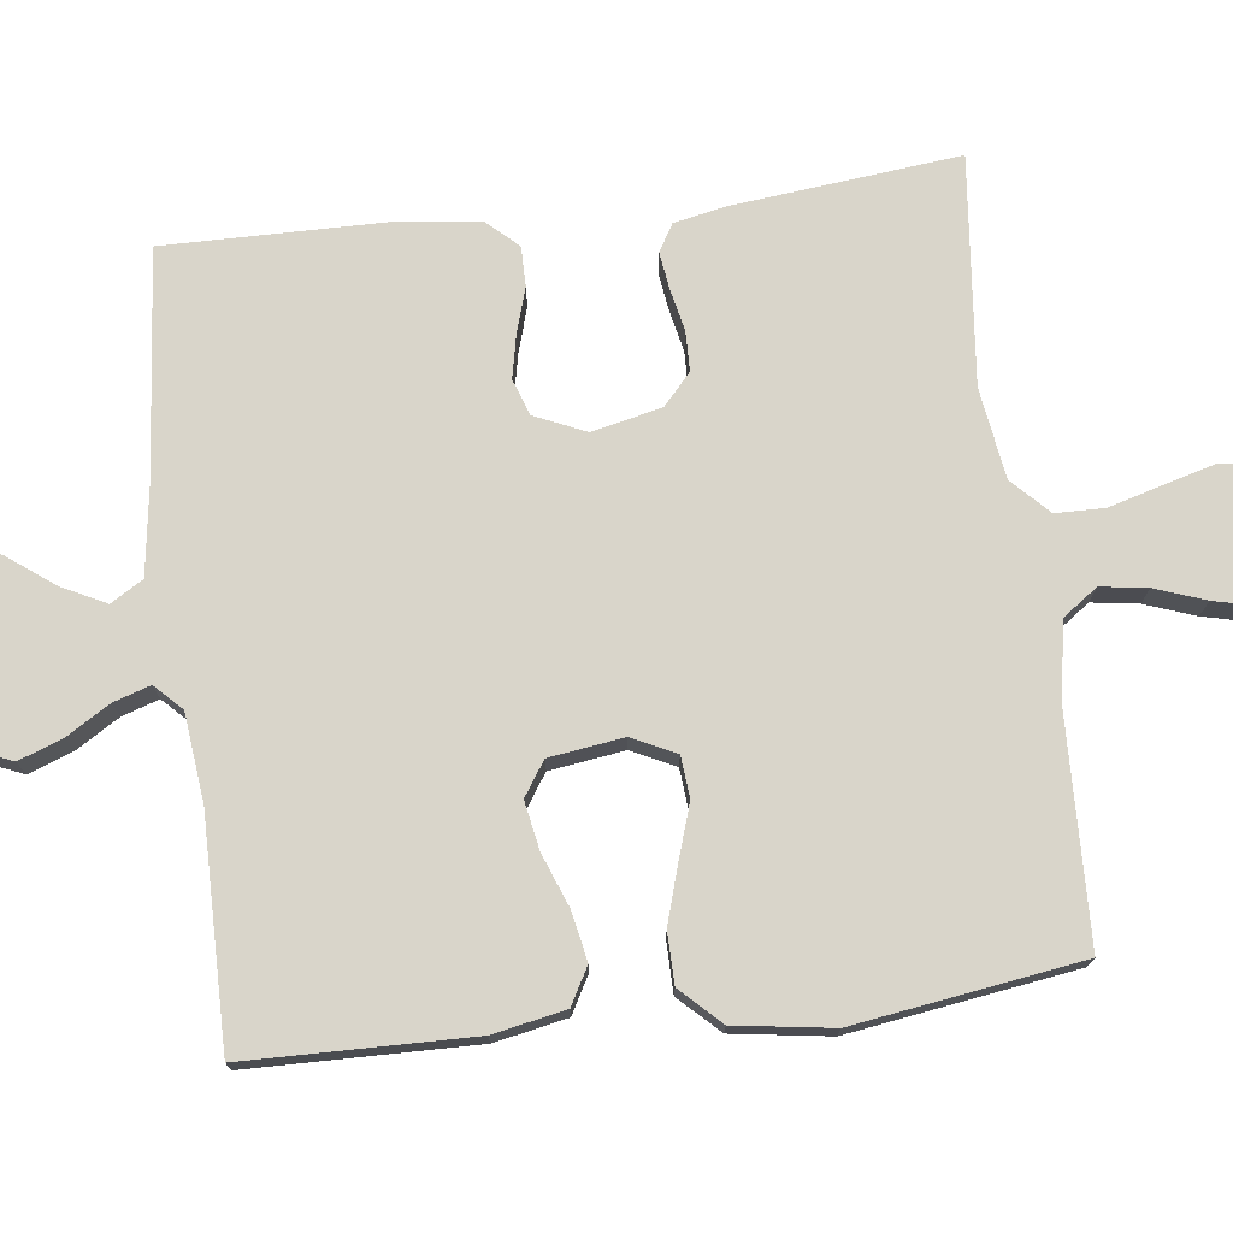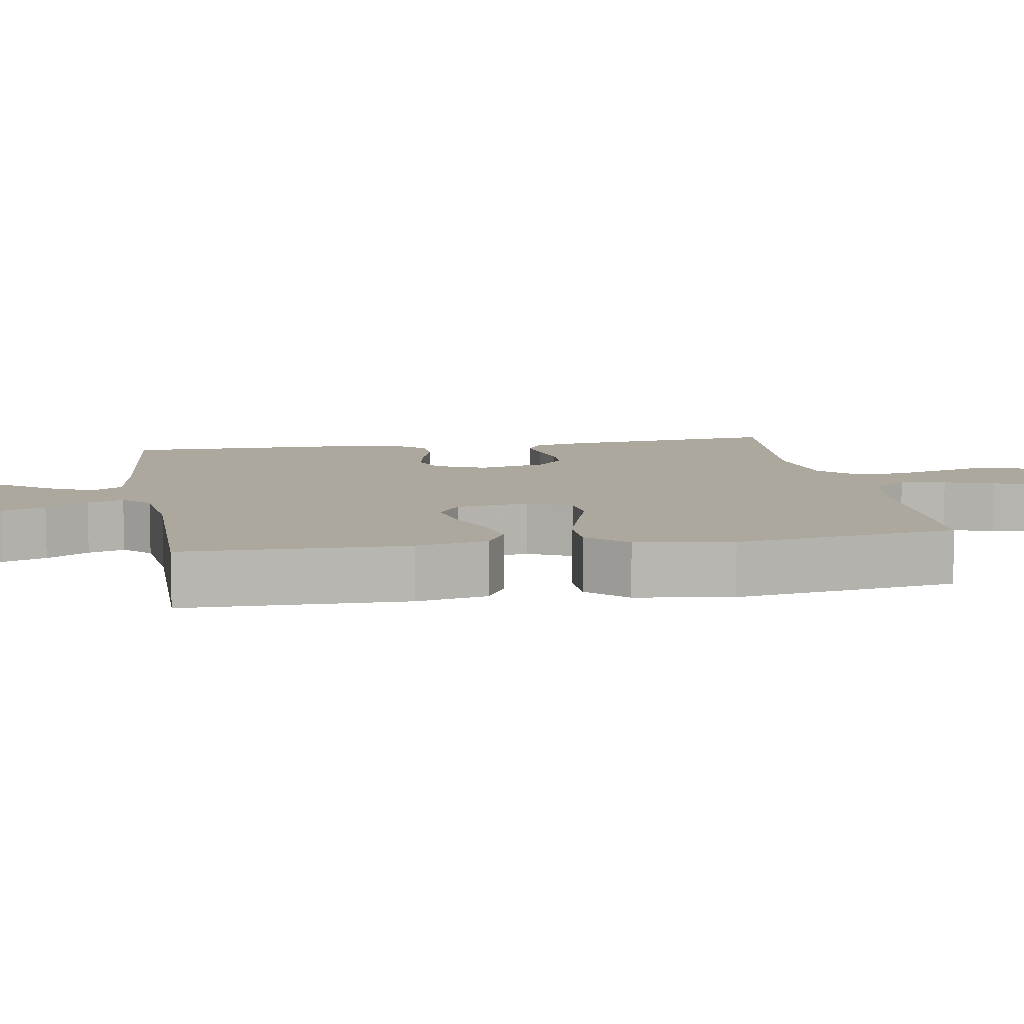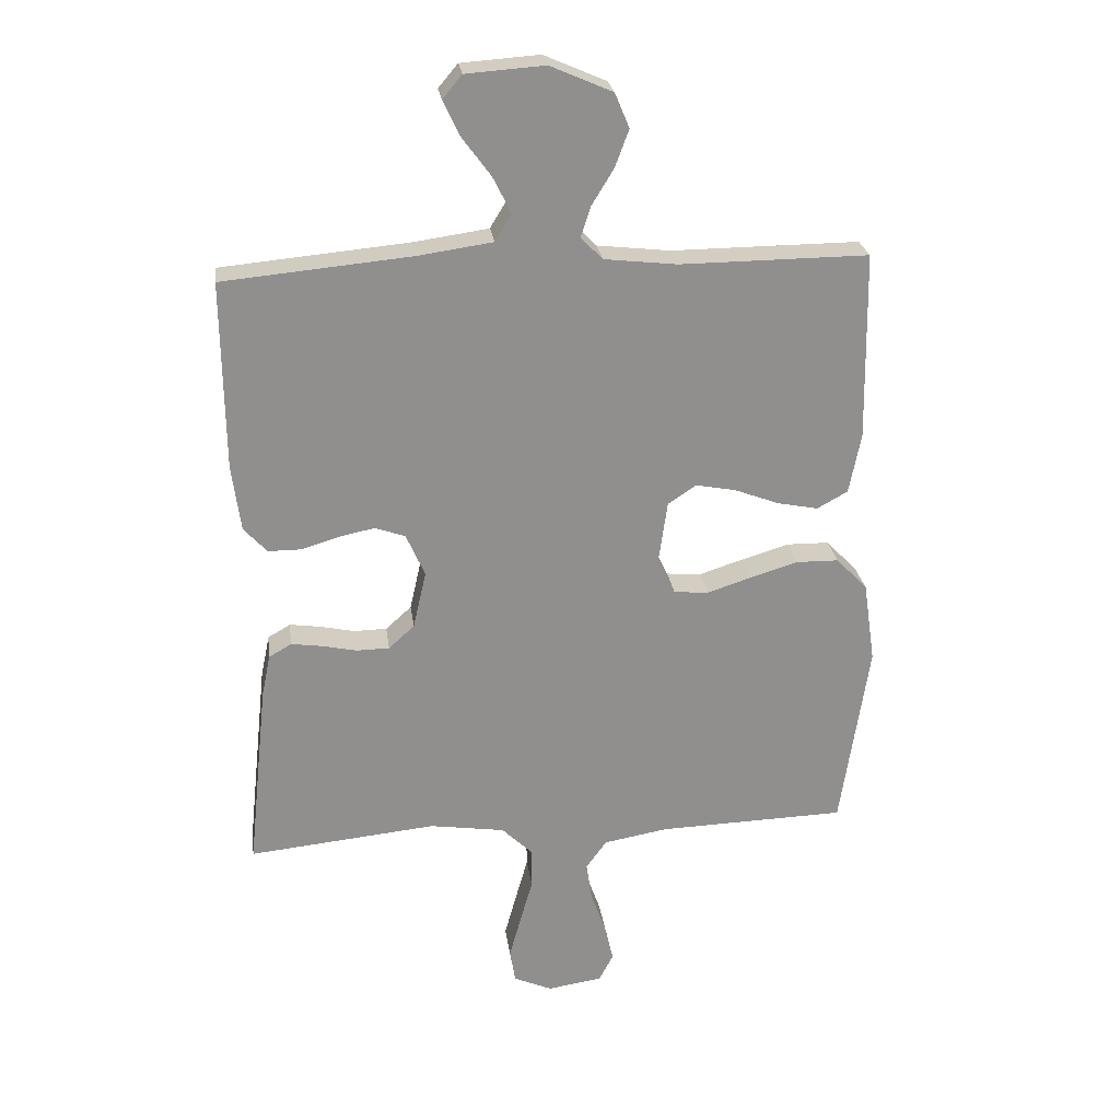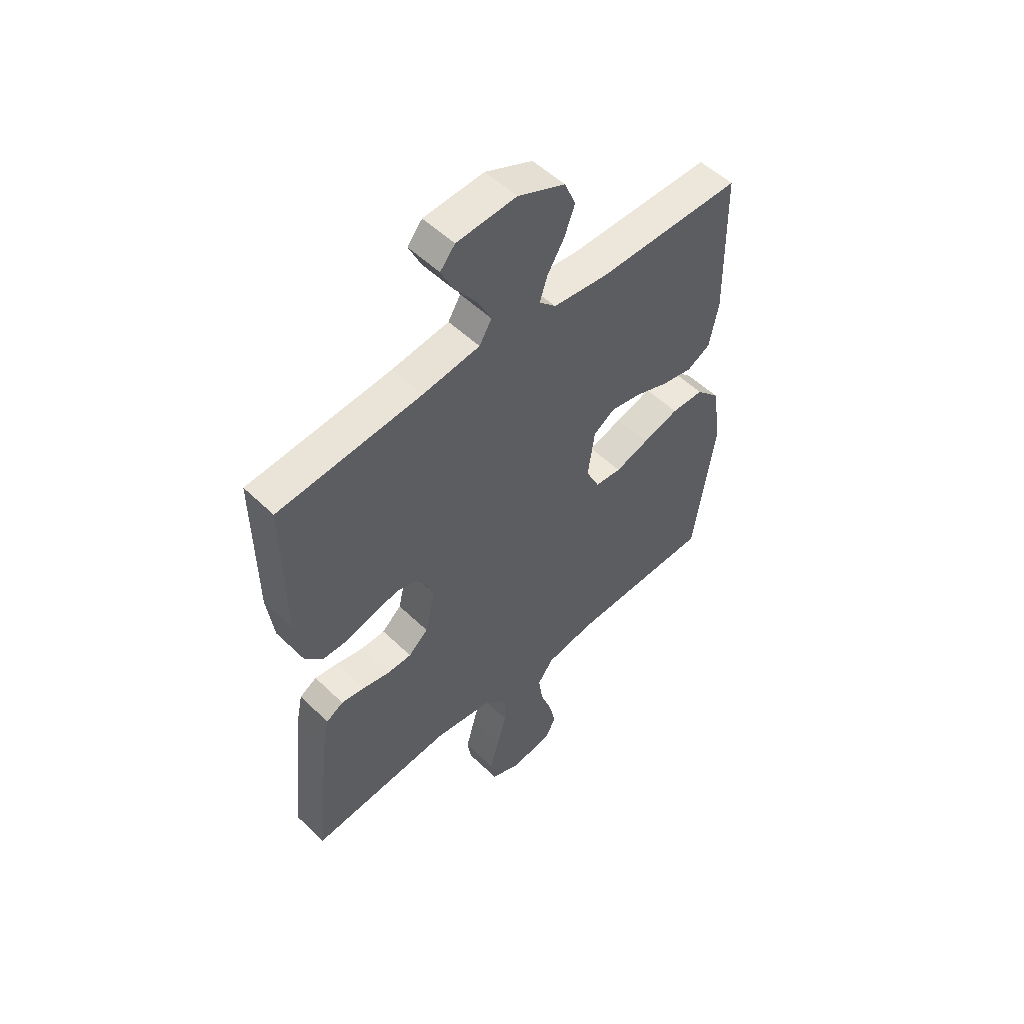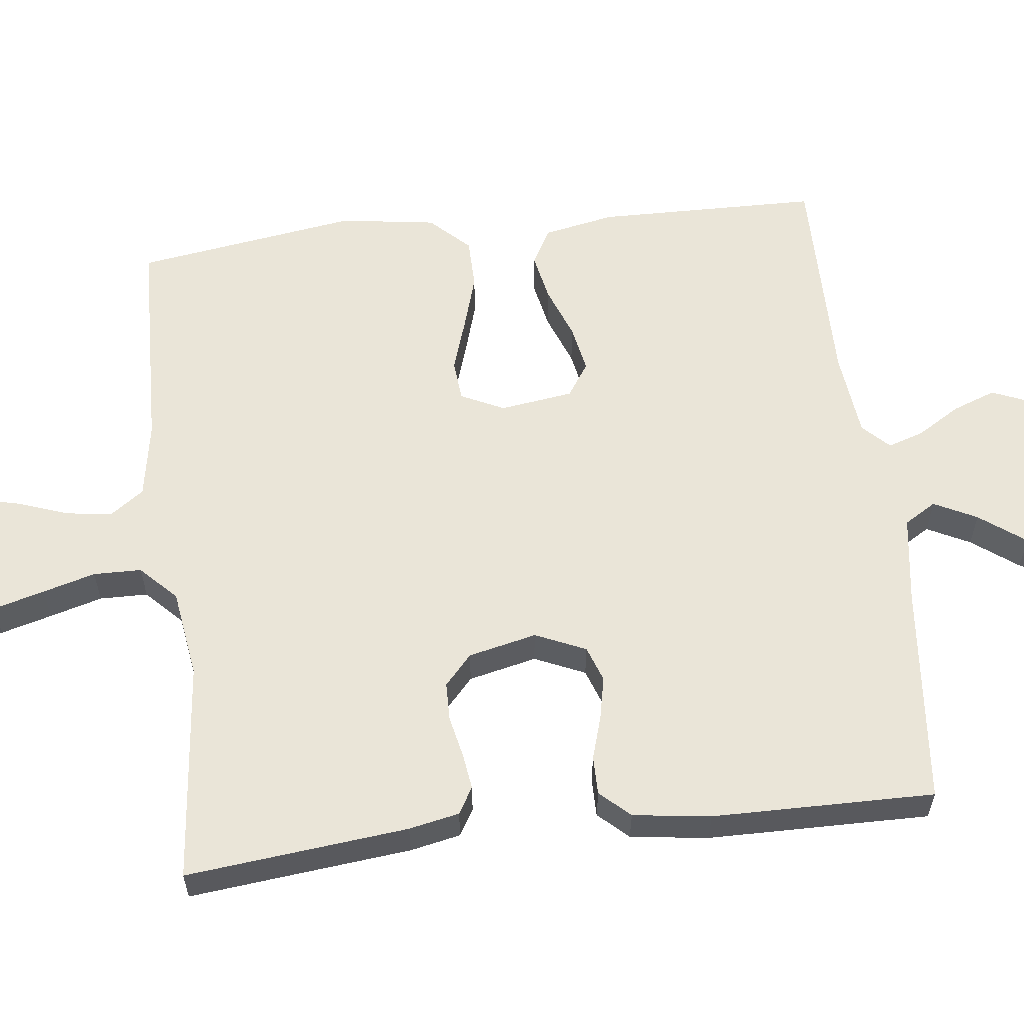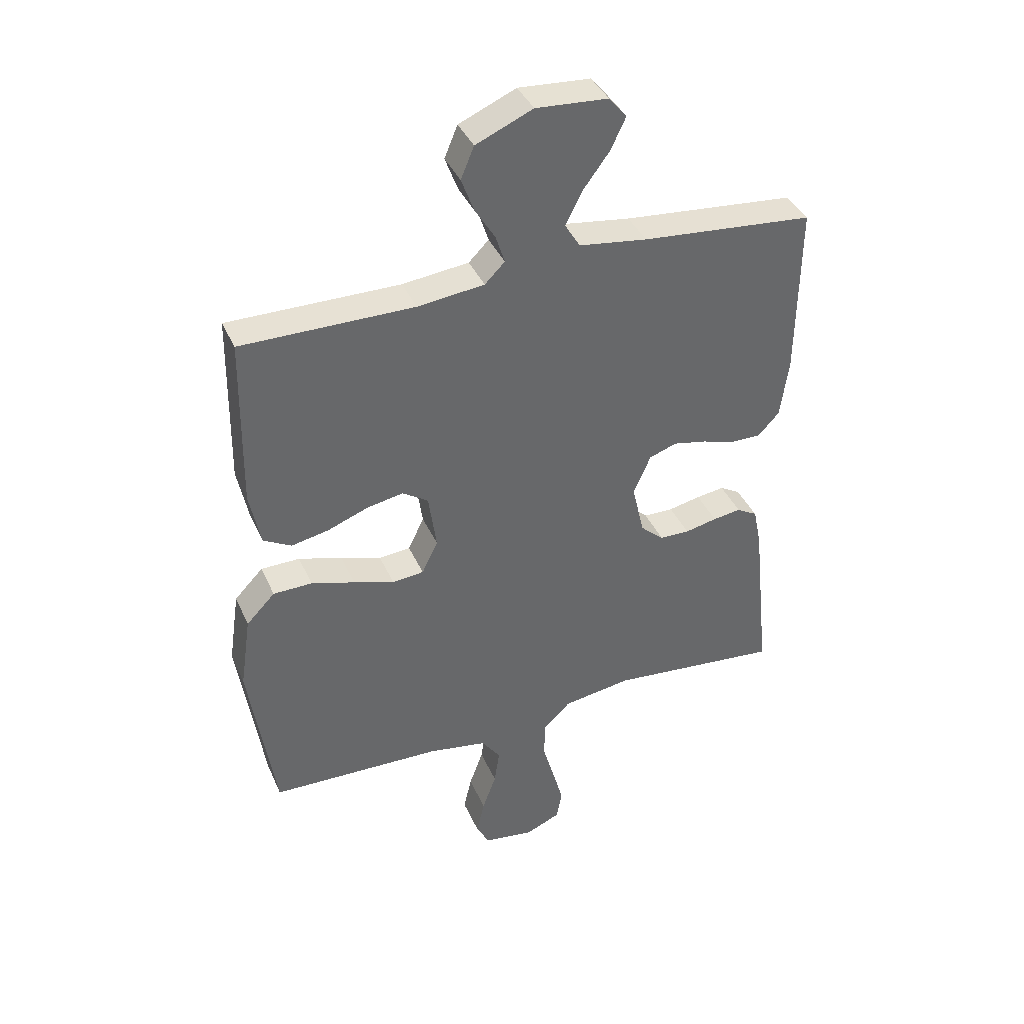
<metadata>
{"format":"obj","ext":"obj","renderer":"f3d","projection":"perspective","resolution":1024,"background":"white","views":[{"elev":74.7,"azim":83.1,"up":"+Y"},{"elev":8.6,"azim":80.2,"up":"+Y"},{"elev":25.1,"azim":-7.6,"up":"+Z"},{"elev":52.8,"azim":-44.1,"up":"+Z"},{"elev":58.9,"azim":-96.7,"up":"+Y"},{"elev":39.4,"azim":157.7,"up":"+Z"}]}
</metadata>
<code>
v -0.5 0.07 0.5
v -0.2 0.07 0.528
v -0.081 0.07 0.545
v -0.055 0.07 0.588
v -0.084 0.07 0.646
v -0.13 0.07 0.708
v -0.156 0.07 0.763
v -0.125 0.07 0.8
v 0 0.07 0.809
v 0.099 0.07 0.766
v 0.122 0.07 0.711
v 0.1 0.07 0.652
v 0.065 0.07 0.595
v 0.049 0.07 0.546
v 0.084 0.07 0.511
v 0.2 0.07 0.498
v 0.5 0.07 0.5
v 0.505 0.07 0.2
v 0.486 0.07 0.104
v 0.437 0.07 0.077
v 0.372 0.07 0.09
v 0.301 0.07 0.117
v 0.237 0.07 0.129
v 0.192 0.07 0.099
v 0.178 0.07 0
v 0.206 0.07 -0.058
v 0.261 0.07 -0.063
v 0.332 0.07 -0.04
v 0.408 0.07 -0.017
v 0.476 0.07 -0.018
v 0.526 0.07 -0.07
v 0.545 0.07 -0.2
v 0.5 0.07 -0.5
v 0.2 0.07 -0.509
v 0.097 0.07 -0.527
v 0.064 0.07 -0.573
v 0.073 0.07 -0.635
v 0.097 0.07 -0.702
v 0.111 0.07 -0.763
v 0.088 0.07 -0.807
v 0 0.07 -0.82
v -0.061 0.07 -0.793
v -0.07 0.07 -0.74
v -0.051 0.07 -0.671
v -0.031 0.07 -0.6
v -0.032 0.07 -0.535
v -0.08 0.07 -0.488
v -0.2 0.07 -0.47
v -0.5 0.07 -0.5
v -0.468 0.07 -0.2
v -0.454 0.07 -0.132
v -0.418 0.07 -0.111
v -0.369 0.07 -0.118
v -0.313 0.07 -0.13
v -0.261 0.07 -0.129
v -0.22 0.07 -0.092
v -0.199 0.07 0
v -0.229 0.07 0.068
v -0.277 0.07 0.085
v -0.335 0.07 0.073
v -0.394 0.07 0.055
v -0.446 0.07 0.055
v -0.483 0.07 0.095
v -0.497 0.07 0.2
v -0.5 0 0.5
v -0.2 0 0.528
v -0.081 0 0.545
v -0.055 0 0.588
v -0.084 0 0.646
v -0.13 0 0.708
v -0.156 0 0.763
v -0.125 0 0.8
v 0 0 0.809
v 0.099 0 0.766
v 0.122 0 0.711
v 0.1 0 0.652
v 0.065 0 0.595
v 0.049 0 0.546
v 0.084 0 0.511
v 0.2 0 0.498
v 0.5 0 0.5
v 0.505 0 0.2
v 0.486 0 0.104
v 0.437 0 0.077
v 0.372 0 0.09
v 0.301 0 0.117
v 0.237 0 0.129
v 0.192 0 0.099
v 0.178 0 0
v 0.206 0 -0.058
v 0.261 0 -0.063
v 0.332 0 -0.04
v 0.408 0 -0.017
v 0.476 0 -0.018
v 0.526 0 -0.07
v 0.545 0 -0.2
v 0.5 0 -0.5
v 0.2 0 -0.509
v 0.097 0 -0.527
v 0.064 0 -0.573
v 0.073 0 -0.635
v 0.097 0 -0.702
v 0.111 0 -0.763
v 0.088 0 -0.807
v 0 0 -0.82
v -0.061 0 -0.793
v -0.07 0 -0.74
v -0.051 0 -0.671
v -0.031 0 -0.6
v -0.032 0 -0.535
v -0.08 0 -0.488
v -0.2 0 -0.47
v -0.5 0 -0.5
v -0.468 0 -0.2
v -0.454 0 -0.132
v -0.418 0 -0.111
v -0.369 0 -0.118
v -0.313 0 -0.13
v -0.261 0 -0.129
v -0.22 0 -0.092
v -0.199 0 0
v -0.229 0 0.068
v -0.277 0 0.085
v -0.335 0 0.073
v -0.394 0 0.055
v -0.446 0 0.055
v -0.483 0 0.095
v -0.497 0 0.2
f 64 1 2
f 63 64 2
f 62 63 2
f 61 62 2
f 60 61 2
f 59 60 2 3
f 58 59 3 4
f 57 58 4
f 56 57 4
f 52 53 54
f 51 52 54
f 50 51 54
f 49 50 54
f 48 49 54
f 47 48 54 55
f 46 47 55 56
f 43 44 45
f 42 43 45
f 41 42 45
f 40 41 45
f 39 40 45
f 38 39 45
f 37 38 45
f 36 37 45 46
f 46 56 4
f 36 46 4
f 35 36 4
f 32 33 34
f 31 32 34
f 30 31 34
f 29 30 34
f 28 29 34
f 27 28 34
f 26 27 34 35
f 20 21 22
f 19 20 22
f 18 19 22
f 17 18 22
f 16 17 22
f 15 16 22 23
f 14 15 23 24
f 11 12 13
f 10 11 13
f 9 10 13
f 8 9 13
f 7 8 13
f 6 7 13
f 5 6 13
f 4 5 13 14
f 14 24 25
f 4 14 25
f 35 4 25
f 25 26 35
f 66 65 128
f 66 128 127
f 66 127 126
f 66 126 125
f 66 125 124
f 67 66 124 123
f 68 67 123 122
f 68 122 121
f 68 121 120
f 118 117 116
f 118 116 115
f 118 115 114
f 118 114 113
f 118 113 112
f 119 118 112 111
f 120 119 111 110
f 109 108 107
f 109 107 106
f 109 106 105
f 109 105 104
f 109 104 103
f 109 103 102
f 109 102 101
f 110 109 101 100
f 68 120 110
f 68 110 100
f 68 100 99
f 98 97 96
f 98 96 95
f 98 95 94
f 98 94 93
f 98 93 92
f 98 92 91
f 99 98 91 90
f 86 85 84
f 86 84 83
f 86 83 82
f 86 82 81
f 86 81 80
f 87 86 80 79
f 88 87 79 78
f 77 76 75
f 77 75 74
f 77 74 73
f 77 73 72
f 77 72 71
f 77 71 70
f 77 70 69
f 78 77 69 68
f 89 88 78
f 89 78 68
f 89 68 99
f 99 90 89
f 1 65 66 2
f 2 66 67 3
f 3 67 68 4
f 4 68 69 5
f 5 69 70 6
f 6 70 71 7
f 7 71 72 8
f 8 72 73 9
f 9 73 74 10
f 10 74 75 11
f 11 75 76 12
f 12 76 77 13
f 13 77 78 14
f 14 78 79 15
f 15 79 80 16
f 16 80 81 17
f 17 81 82 18
f 18 82 83 19
f 19 83 84 20
f 20 84 85 21
f 21 85 86 22
f 22 86 87 23
f 23 87 88 24
f 24 88 89 25
f 25 89 90 26
f 26 90 91 27
f 27 91 92 28
f 28 92 93 29
f 29 93 94 30
f 30 94 95 31
f 31 95 96 32
f 32 96 97 33
f 33 97 98 34
f 34 98 99 35
f 35 99 100 36
f 36 100 101 37
f 37 101 102 38
f 38 102 103 39
f 39 103 104 40
f 40 104 105 41
f 41 105 106 42
f 42 106 107 43
f 43 107 108 44
f 44 108 109 45
f 45 109 110 46
f 46 110 111 47
f 47 111 112 48
f 48 112 113 49
f 49 113 114 50
f 50 114 115 51
f 51 115 116 52
f 52 116 117 53
f 53 117 118 54
f 54 118 119 55
f 55 119 120 56
f 56 120 121 57
f 57 121 122 58
f 58 122 123 59
f 59 123 124 60
f 60 124 125 61
f 61 125 126 62
f 62 126 127 63
f 63 127 128 64
f 64 128 65 1

</code>
